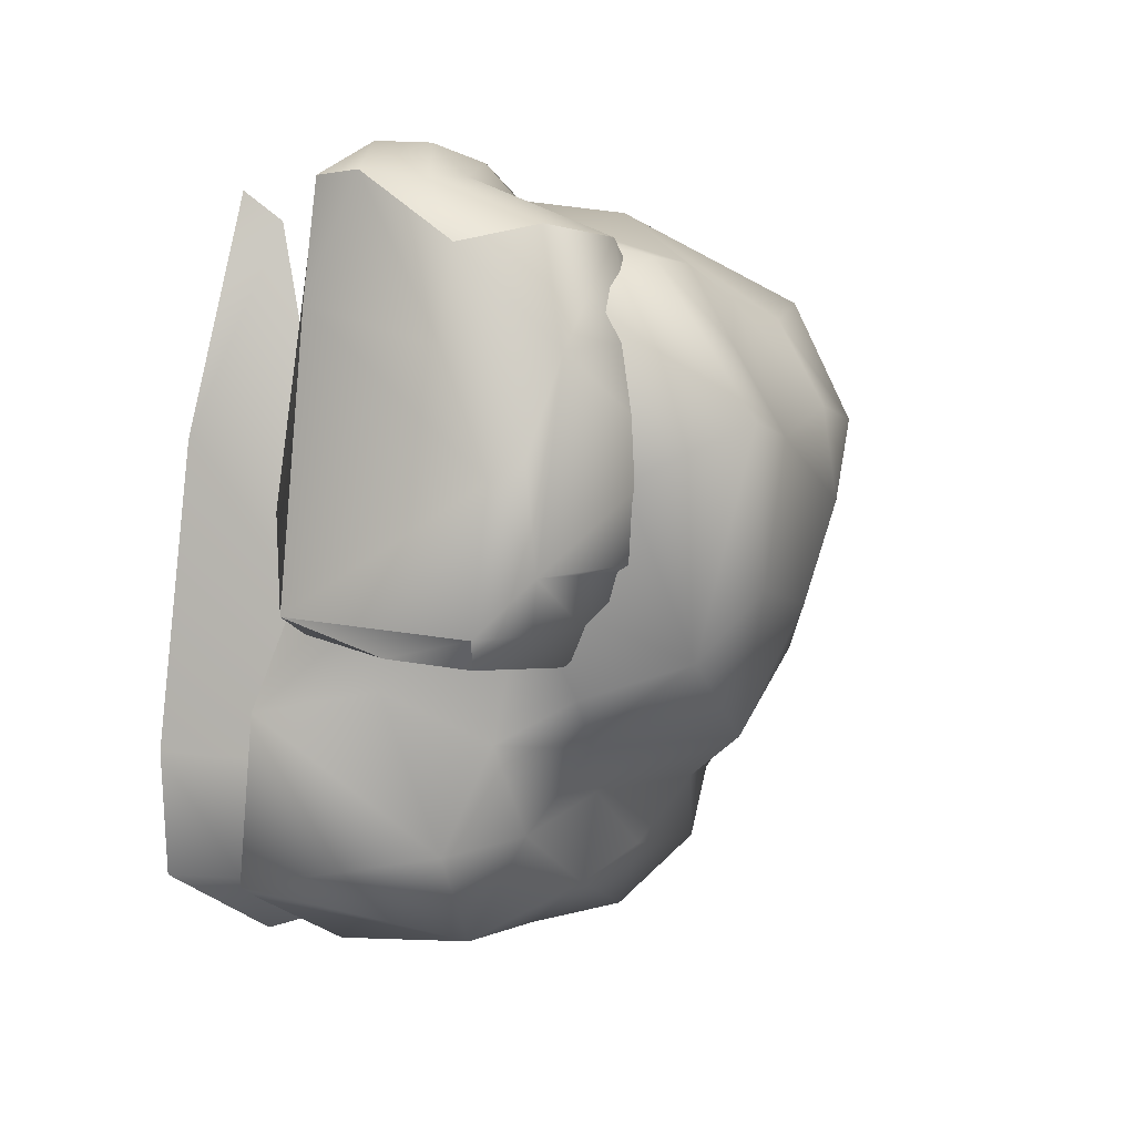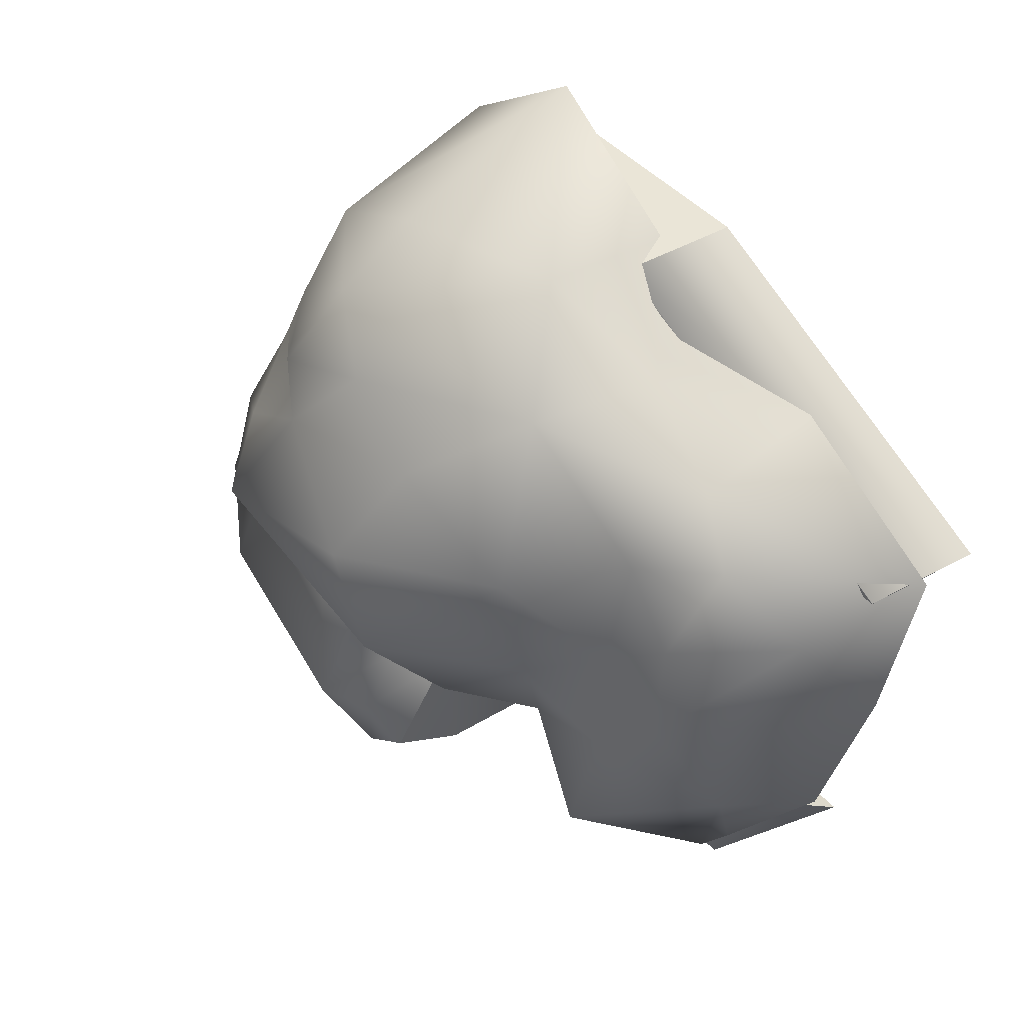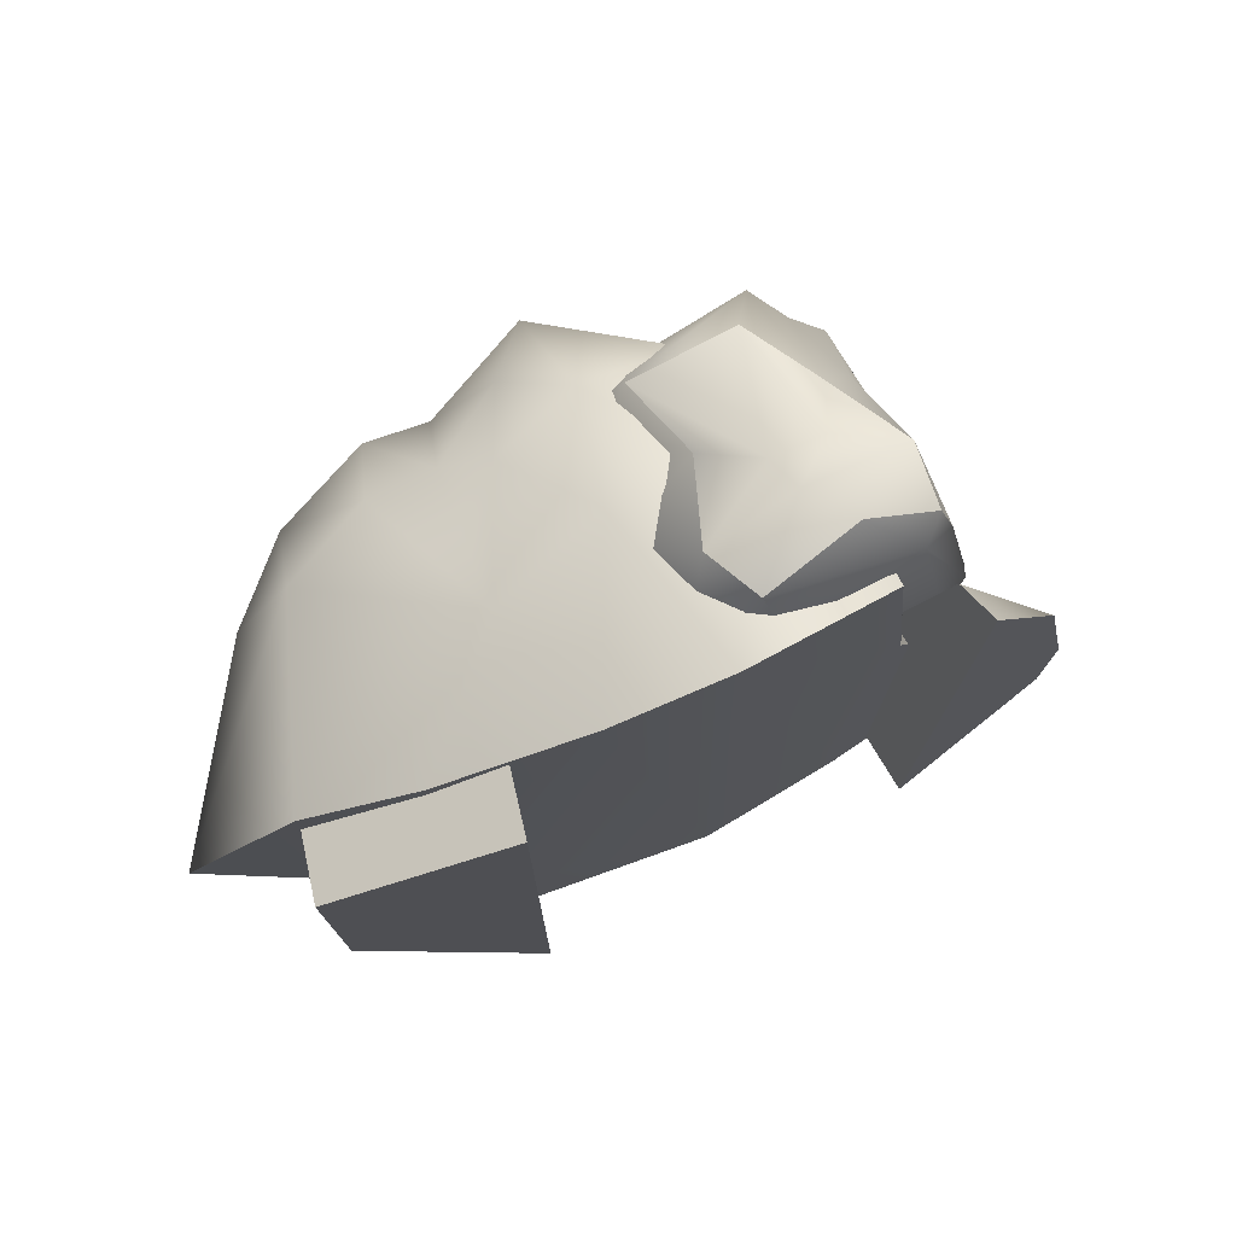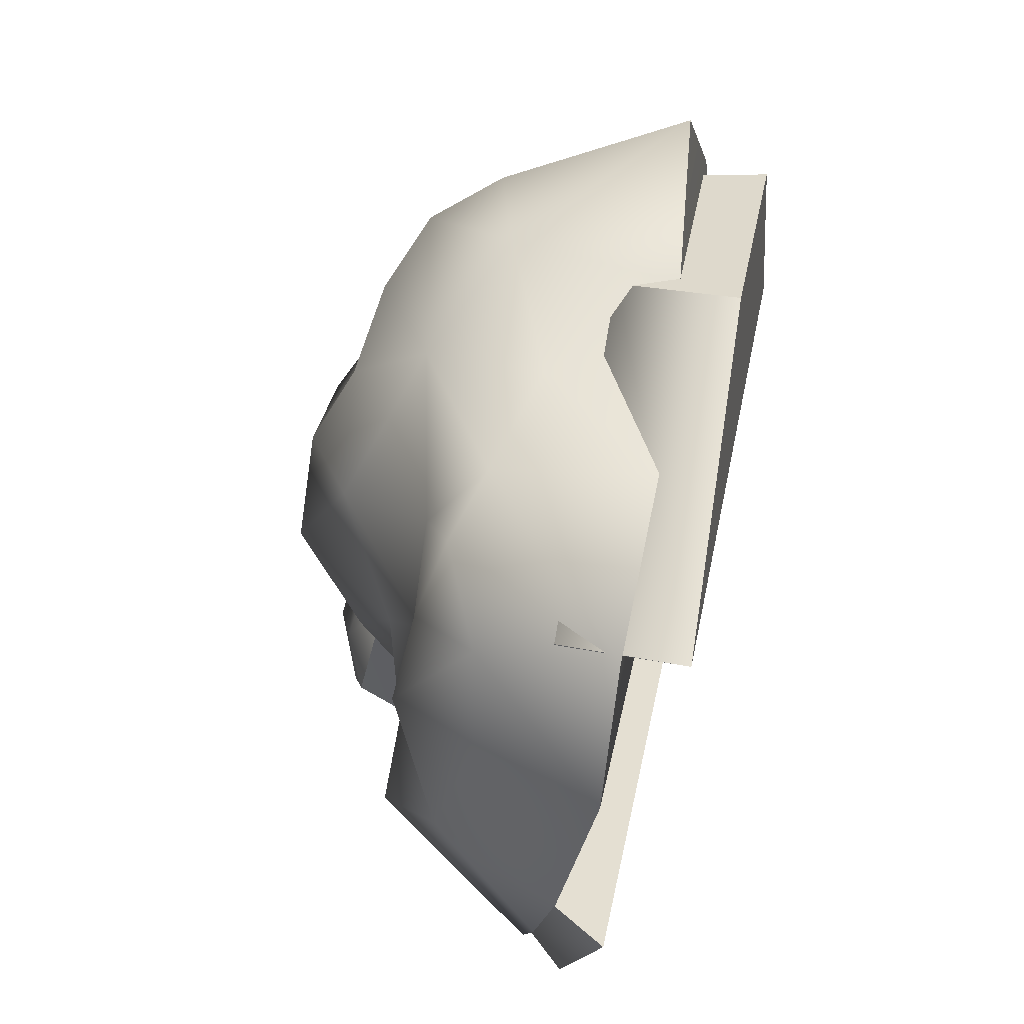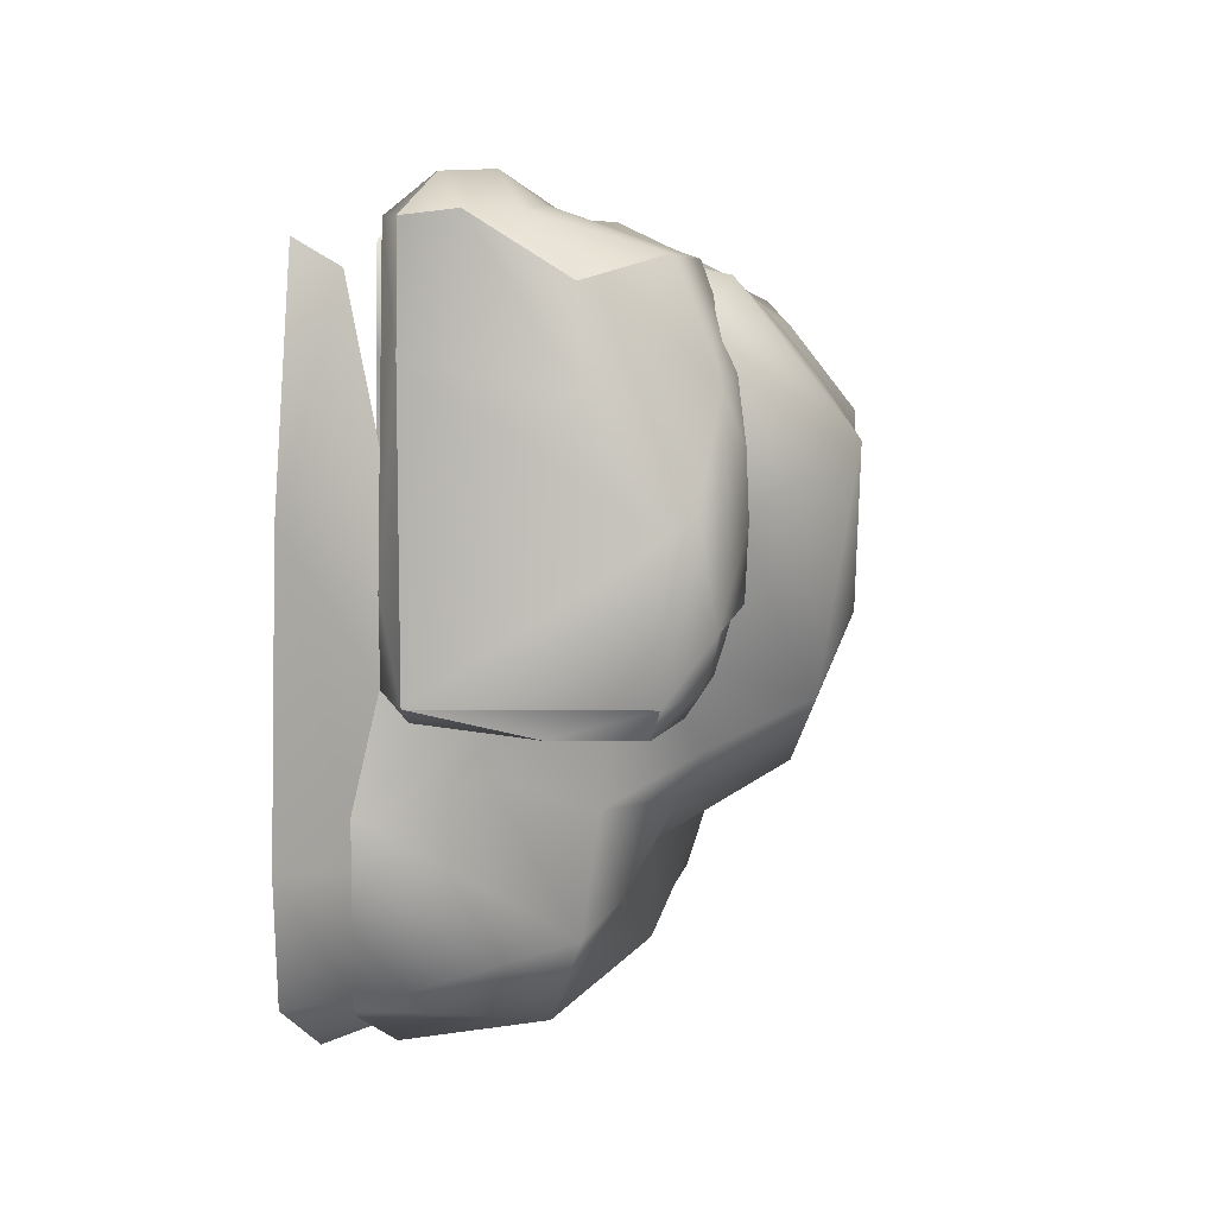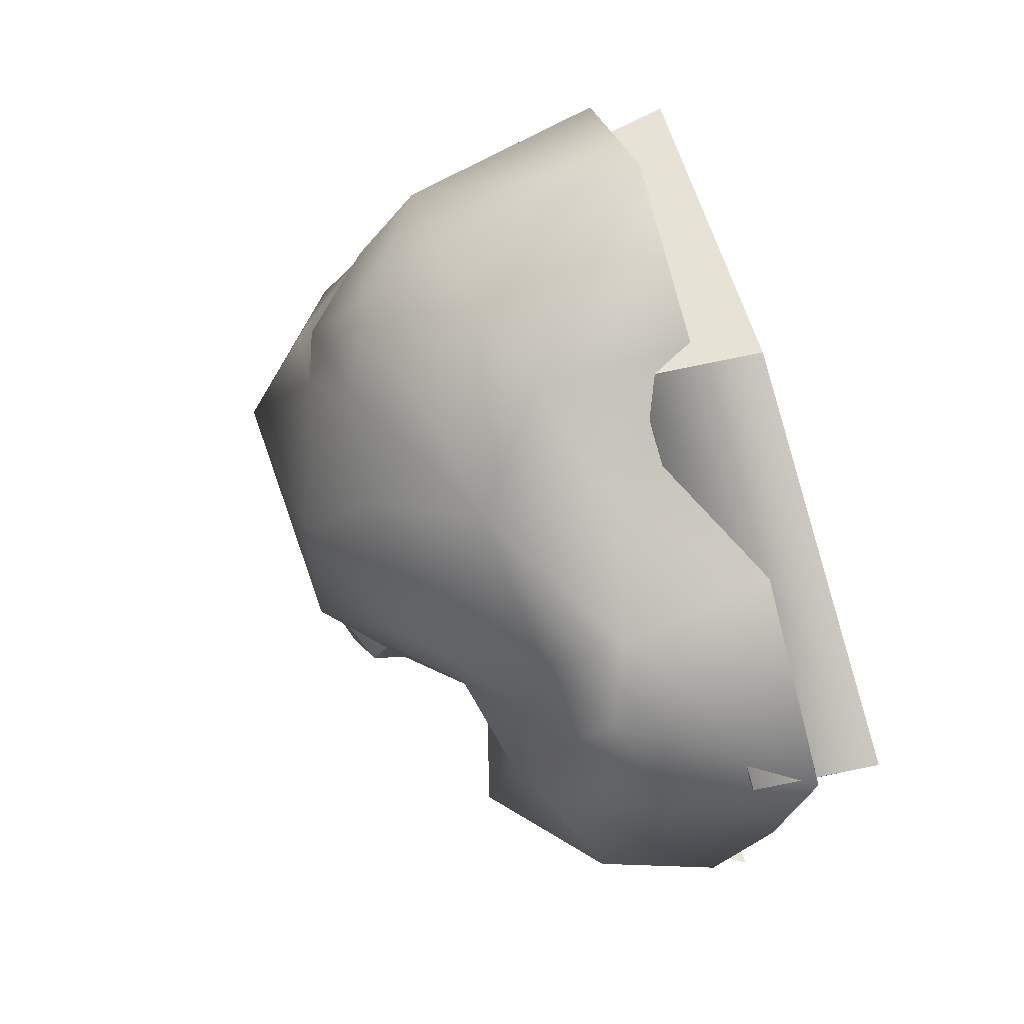
<metadata>
{"format":"obj","ext":"obj","renderer":"f3d","projection":"perspective","resolution":1024,"background":"white","views":[{"elev":15.5,"azim":51.5,"up":"+Z"},{"elev":44.4,"azim":141.7,"up":"+Y"},{"elev":76.4,"azim":-103.1,"up":"+Z"},{"elev":31.9,"azim":-169.9,"up":"+Y"},{"elev":18.7,"azim":28.2,"up":"+Z"},{"elev":63.2,"azim":162.6,"up":"+Y"}]}
</metadata>
<code>
g LoginScene_Broken_03_Vo
v -7.312 -8.296 10.48
v -7.312 -8.296 -10.74
v -4.078 -6.956 -3.478
v -4.078 -6.956 -9.142
v -6.155 -7.816 9.742
v -4.671 -10.7 -7.73
v -4.677 -9.658 -4.573
v -4.078 -6.956 -9.142
v -7.312 -8.296 -10.74
v -5.597 -12.44 -7.472
v -5.563 -12.52 -3.913
v -6.242 -10.88 4.244
v -4.078 -6.956 -3.478
v -6.155 -7.816 9.742
v -7.312 -8.296 10.48
v -9.514 2.776 -12.33
v -6.014 7.776 -1.529
v -9.514 7.776 -1.807
v -6.014 2.799 -12
v -6.014 2.776 -12
v -6.014 2.776 8.224
v -6.014 7.776 5.956
v -5.987 -6.677 -11.04
v -2.476 -4.697 -10.49
v -3.795 -1.344 -11.25
v -1.049 -1.72 -9.014
v -0.7624 -3.931 -6.968
v -0.1188 -7.283 -6.568
v -4.541 -10.83 -7.898
v -4.97 -10.03 -8.577
v -4.97 -10.03 -3.215
v -2.774 -7.341 -2.593
v -2.058 -7.563 0.1899
v -1.325 -0.9831 -6.527
v -0.8321 -5.001 -4.095
v 0.03383 -2.247 -4.583
v -0.326 -4.3 0.153
v 1.486 -3.94 -2.439
v 3.524 -1.595 -1.38
v 1.767 -2.625 3.32
v 1.163 2.183 -4.869
v -1.693 2.898 -7.025
v -1.644 0.8468 -8.635
v -1.011 6.15 -3.518
v -3.574 5.203 -7.818
v -2.784 3.93 -9.486
v 1.685 4.081 -1.186
v 3.411 0.9393 0.1324
v 2.117 2.803 3.862
v 3.819 0.1196 4.922
v 1.333 5.574 1.512
v 1.183 -3.294 8.099
v 0.5475 -0.6273 8.916
v 1.866 1.079 6.539
v -0.2434 -6.44 3.284
v -3.171 -6.373 7.823
v -2.745 -3.855 9.866
v -6.03 -6.536 10.18
v -7.246 -2.528 10.9
v -2.542 -0.5761 9.27
v -5.944 -6.818 7.489
v -5.789 -7.33 2.616
v -0.5874 1.606 8.374
v -7.556 0.6219 9.546
v -4.296 2.393 9.321
v -7.733 4.721 8.259
v -1.984 6.942 6.566
v -0.2921 4.718 6.533
v -7.595 7.798 7.367
v -7.457 10.87 3.053
v -1.933 8.558 3.306
v 0.3128 7.012 3.491
v -3.11 8.889 -1.644
v -7.743 7.72 -0.9913
v 1.755 4.555 4.444
v -4.523 6.492 -4.573
v -0.1778 2.908 7.352
v -8.003 5.163 -7.185
v -7.76 2.693 -12.36
v -3.846 1.981 -11.55
v -7.246 -2.528 -11.73
v -5.597 -12.44 -7.472
v -7.312 -8.296 -10.74
v -5.563 -12.52 -3.913
v -6.242 -10.88 4.244
v -7.312 -8.296 10.48
v -5.987 -6.677 -11.04
v -7.246 -2.528 10.9
v -5.789 -7.33 2.616
v -7.246 -2.528 -11.73
v -7.556 0.6219 9.546
v -8.003 5.163 -7.185
v -7.76 2.693 -12.36
v -4.97 -10.03 -3.215
v -4.97 -10.03 -8.577
v -7.868 4.942 0.5373
v -7.733 4.721 8.259
v -5.944 -6.818 7.489
v -6.03 -6.536 10.18
v -4.97 -10.03 -3.215
v -4.541 -10.83 -7.898
v -4.97 -10.03 -8.577
v -6.014 7.776 5.956
v -9.514 7.776 -1.807
v -6.014 7.776 -1.529
v -9.514 7.776 6.74
v -9.514 2.776 9.008
v -9.514 7.776 -1.807
v -9.514 7.776 6.74
v -9.514 2.776 -12.33
v -7.457 10.87 3.053
v -7.595 7.798 7.367
v -7.743 7.72 -0.9913
v -7.868 4.942 0.5373
v -8.003 5.163 -7.185
v -7.733 4.721 8.259
v -9.514 7.776 6.74
v -6.014 2.776 8.224
v -9.514 2.776 9.008
v -6.014 7.776 5.956
v -6.014 2.776 8.224
v -9.514 2.776 -12.33
v -9.514 2.776 9.008
v -6.014 2.776 -12
v -6.014 2.799 -12
v -9.514 2.776 -12.33
v -6.014 2.776 -12
v 1.423 -0.5979 3.711
v 3.164 -6.589 1.745
v 2.512 -5.199 7.216
v 1.528 -2.171 6.949
v 2.489 -6.411 4.583
v -0.8437 -6.1 9.631
v 0.724 -4.452 10.13
v 0.1802 -1.678 9.468
v 1.363 -0.6502 0.8505
v -0.1203 -7.09 7.162
v -3.149 -7.394 11.34
v -4.386 -8.387 7.817
v 2.125 -7.284 4.114
v -3.516 -9.921 -0.1865
v 2.413 -8.07 0.2297
v 2.549 -6.245 0.05525
v -4.766 -7.627 11.06
v 1.286 -1.64 0.708
v 1.791 -3.978 -0.3507
v 0.9131 -3.77 -1.69
v 1.999 -7.725 -0.7175
v -6.964 -1.72 6.159
v -5.486 -7.124 10.9
v -4.659 -9.039 -0.1984
v -6.413 -3.748 10.05
v -5.648 -5.562 -1.455
v -6.486 -2.903 0.1919
v -4.415 -9.38 2.389
v -4.386 -8.387 7.817
v -5.806 -3.344 11.11
v -4.764 -5.784 11.83
v -4.766 -7.627 11.06
v -3.516 -9.921 -0.1865
v -6.491 -0.7482 3.97
v -2.117 0.7538 3.735
v -3.297 -0.5449 8.659
v -6.316 -1.52 8.733
v -4.48 -2.342 11.02
v -6.427 -1.112 1.714
v -0.4666 0.0842 0.2755
v -1.926 -2.76 9.908
v -5.806 -3.344 11.11
v -0.9474 -0.6545 7.914
v 0.1802 -1.678 9.468
v -1.022 0.4464 4.776
v 0.1473 -0.1481 4.022
v 0.379 -0.6229 7.366
v 0.4626 0.4467 2.898
v 1.363 -0.6502 0.8505
v 1.423 -0.5979 3.711
v 1.528 -2.171 6.949
v -6.413 -3.748 10.05
v -6.964 -1.72 6.159
v -6.486 -2.903 0.1919
v -5.982 -2.656 -0.8238
v -5.648 -5.562 -1.455
v -4.966 -3.673 -2.084
v -1.981 -2.279 -0.825
v -0.6226 -2.901 -1.947
v -0.3017 -1.427 0.1938
v 1.286 -1.64 0.708
v 1.791 -3.978 -0.3507
v 0.9131 -3.77 -1.69
v -5.557 -1.355 0.4598
v -4.966 -3.673 -2.084
v -3.977 -8.878 -0.9715
v -0.6226 -2.901 -1.947
v -5.648 -5.562 -1.455
v -4.659 -9.039 -0.1984
v -3.516 -9.921 -0.1865
v -0.1739 -8.961 -0.695
v 0.9131 -3.77 -1.69
v 1.999 -7.725 -0.7175
v -2.731 -4.246 10.96
v 0.724 -4.452 10.13
v -2.497 -5.633 11.08
v 0.1802 -1.678 9.468
v -3.768 -4.645 11.79
v -4.48 -2.342 11.02
v -5.806 -3.344 11.11
v -3.149 -7.394 11.34
v -0.8437 -6.1 9.631
v -4.764 -5.784 11.83
v -4.766 -7.627 11.06
v -1.926 -2.76 9.908
v -3.516 -9.921 -0.1865
v 2.413 -8.07 0.2297
v -0.1739 -8.961 -0.695
v 1.999 -7.725 -0.7175
g LoginScene_Broken_03_Vo_0
f 3 2 1
f 4 2 3
f 5 3 1
f 8 7 6
f 8 6 9
f 6 10 9
f 10 6 11
f 6 7 11
f 11 7 12
f 13 12 7
f 14 12 13
f 12 14 15
f 18 17 16
f 19 16 17
f 20 19 17
f 21 20 17
f 22 21 17
f 25 24 23
f 24 25 26
f 26 27 24
f 27 28 24
f 24 28 29
f 30 24 29
f 23 24 30
f 29 28 31
f 28 32 31
f 32 33 31
f 34 27 26
f 35 28 27
f 35 32 28
f 36 27 34
f 35 27 36
f 35 37 32
f 37 33 32
f 37 35 38
f 38 35 36
f 37 38 39
f 39 38 36
f 39 40 37
f 36 41 39
f 34 41 36
f 42 41 34
f 43 42 34
f 42 44 41
f 45 44 42
f 46 45 42
f 42 43 46
f 41 44 47
f 48 41 47
f 39 41 48
f 49 48 47
f 48 49 50
f 39 48 50
f 50 40 39
f 51 49 47
f 44 51 47
f 40 50 52
f 50 53 52
f 49 54 50
f 54 53 50
f 55 40 52
f 37 40 55
f 55 52 56
f 52 57 56
f 52 53 57
f 56 57 58
f 58 57 59
f 57 60 59
f 53 60 57
f 61 56 58
f 62 56 61
f 55 56 62
f 33 55 62
f 55 33 37
f 63 53 54
f 63 60 53
f 59 60 64
f 60 65 64
f 63 65 60
f 64 65 66
f 66 65 67
f 65 68 67
f 66 67 69
f 69 67 70
f 70 67 71
f 71 67 72
f 67 68 72
f 72 73 71
f 71 73 70
f 73 74 70
f 68 75 72
f 44 73 72
f 76 74 73
f 44 76 73
f 77 75 68
f 77 68 65
f 77 65 63
f 49 75 77
f 77 54 49
f 72 75 51
f 75 49 51
f 72 51 44
f 45 76 44
f 76 45 78
f 78 74 76
f 78 45 79
f 45 46 79
f 79 46 80
f 80 81 79
f 25 81 80
f 77 63 54
f 46 43 80
f 43 26 80
f 26 25 80
f 26 43 34
f 81 25 23
f 84 83 82
f 85 83 84
f 86 83 85
f 89 88 87
f 90 87 88
f 88 91 90
f 91 92 90
f 93 90 92
f 94 89 87
f 95 94 87
f 96 92 91
f 97 96 91
f 98 88 89
f 99 88 98
f 102 101 100
f 105 104 103
f 106 103 104
f 109 108 107
f 110 107 108
f 113 112 111
f 113 114 112
f 115 114 113
f 116 112 114
f 119 118 117
f 120 117 118
f 123 122 121
f 124 121 122
f 127 126 125
f 130 129 128
f 131 130 128
f 132 129 130
f 132 130 133
f 133 130 134
f 135 134 130
f 135 130 131
f 136 128 129
f 132 133 137
f 133 138 137
f 139 137 138
f 139 140 137
f 132 140 129
f 132 137 140
f 141 140 139
f 142 140 141
f 129 140 142
f 143 129 142
f 139 138 144
f 129 145 136
f 145 129 146
f 129 143 146
f 147 146 143
f 148 147 143
f 148 143 142
f 151 150 149
f 149 150 152
f 153 151 149
f 154 153 149
f 151 155 150
f 155 156 150
f 152 150 157
f 150 158 157
f 159 158 150
f 156 159 150
f 160 156 155
f 160 155 151
f 163 162 161
f 164 163 161
f 164 165 163
f 161 162 166
f 162 167 166
f 163 165 168
f 165 164 169
f 163 168 170
f 170 168 171
f 172 163 170
f 172 162 163
f 172 170 173
f 174 173 170
f 171 174 170
f 162 175 167
f 172 173 175
f 172 175 162
f 175 176 167
f 176 175 177
f 175 173 177
f 174 177 173
f 171 178 174
f 174 178 177
f 164 179 169
f 164 180 179
f 164 161 180
f 166 180 161
f 180 166 181
f 182 181 166
f 181 182 183
f 183 182 184
f 185 184 182
f 185 186 184
f 185 187 186
f 187 185 167
f 187 167 188
f 189 187 188
f 187 189 190
f 187 190 186
f 191 167 185
f 191 185 182
f 166 167 191
f 182 166 191
f 167 176 188
f 194 193 192
f 193 195 192
f 195 193 196
f 196 193 197
f 197 193 198
f 198 193 199
f 194 199 193
f 199 200 198
f 203 202 201
f 204 201 202
f 201 205 203
f 206 205 201
f 206 207 205
f 205 208 203
f 209 202 203
f 203 208 209
f 205 210 208
f 210 205 207
f 210 211 208
f 206 201 212
f 212 201 204
f 215 214 213
f 215 216 214
f 31 33 62

</code>
